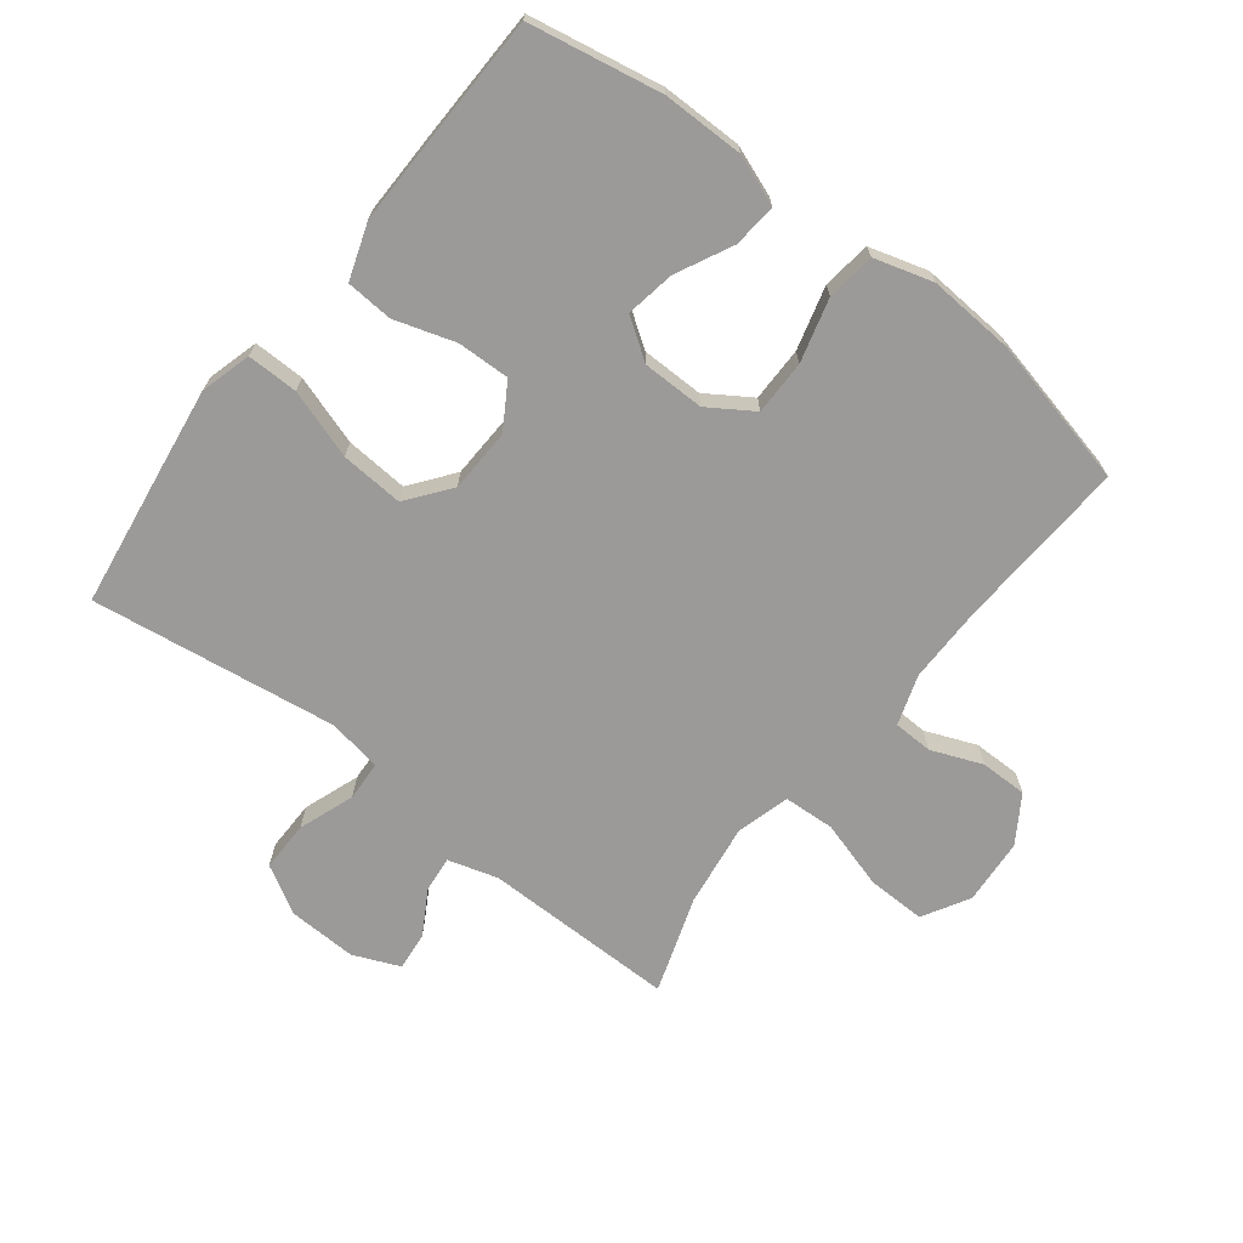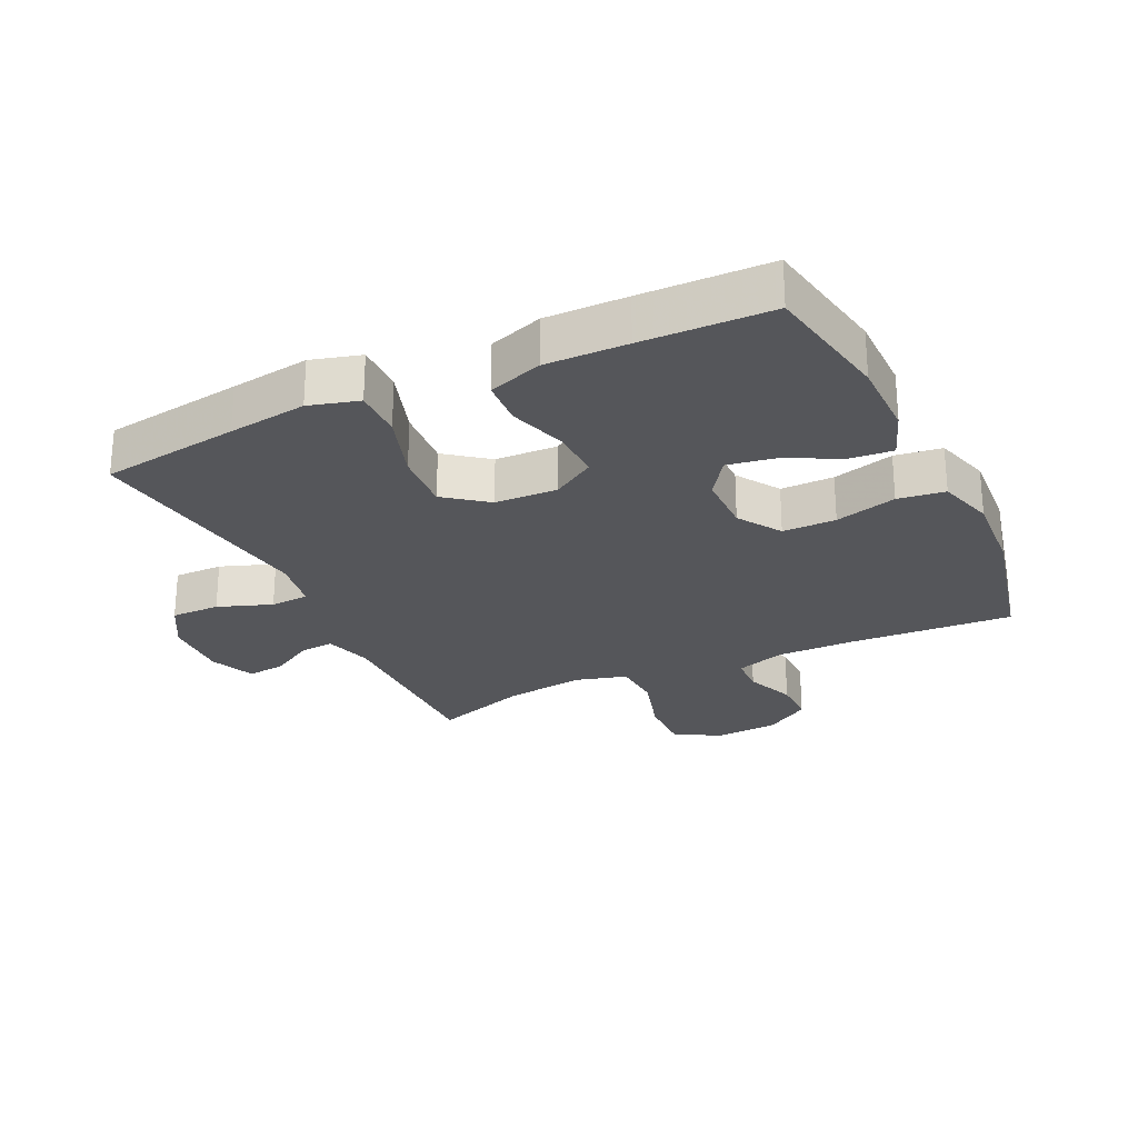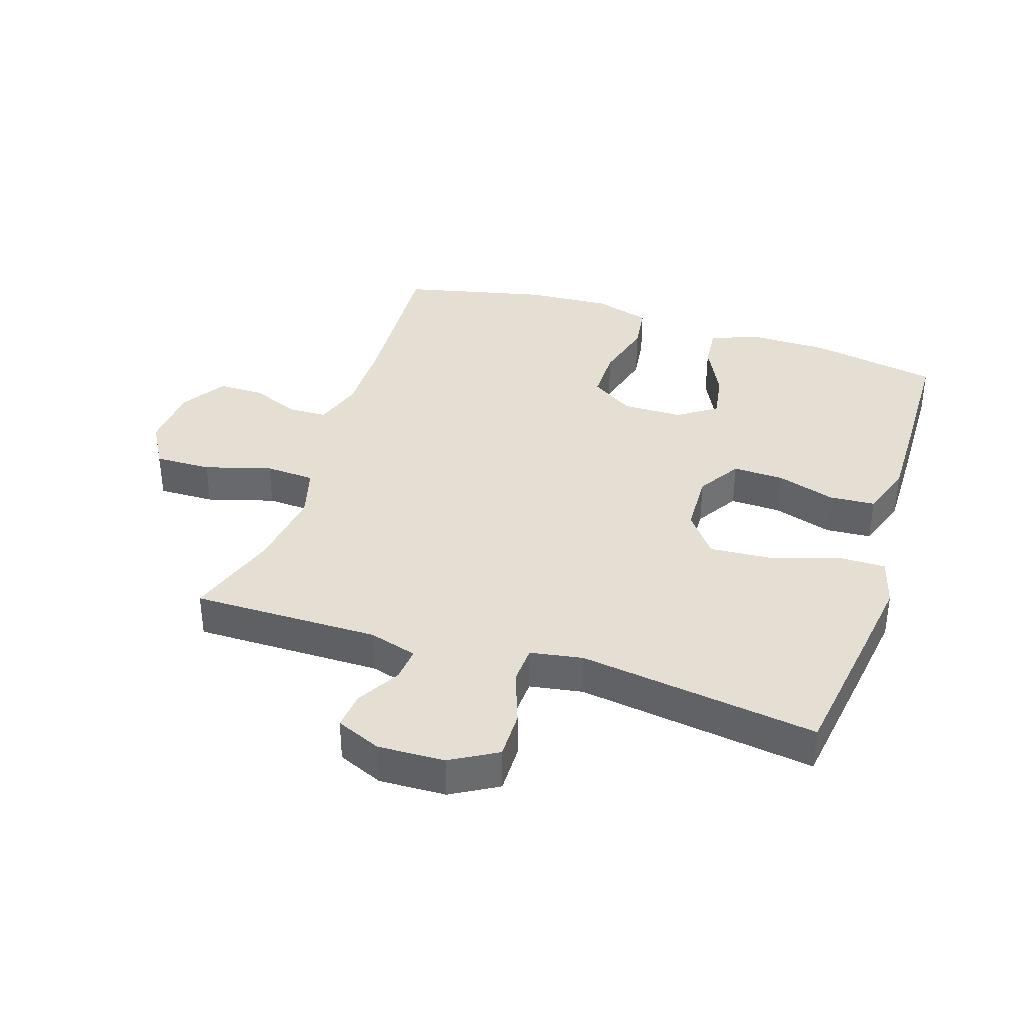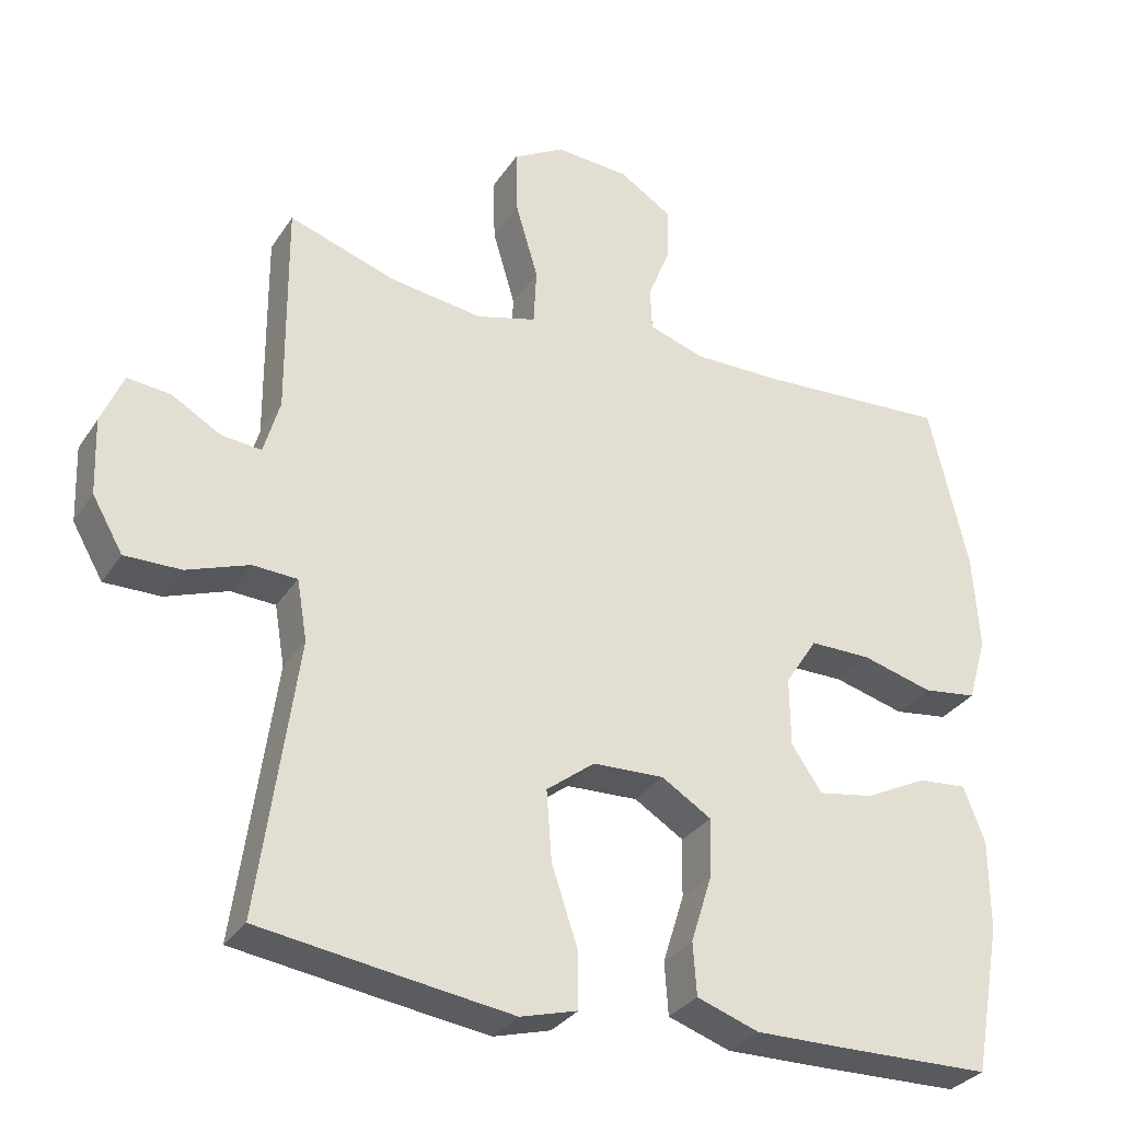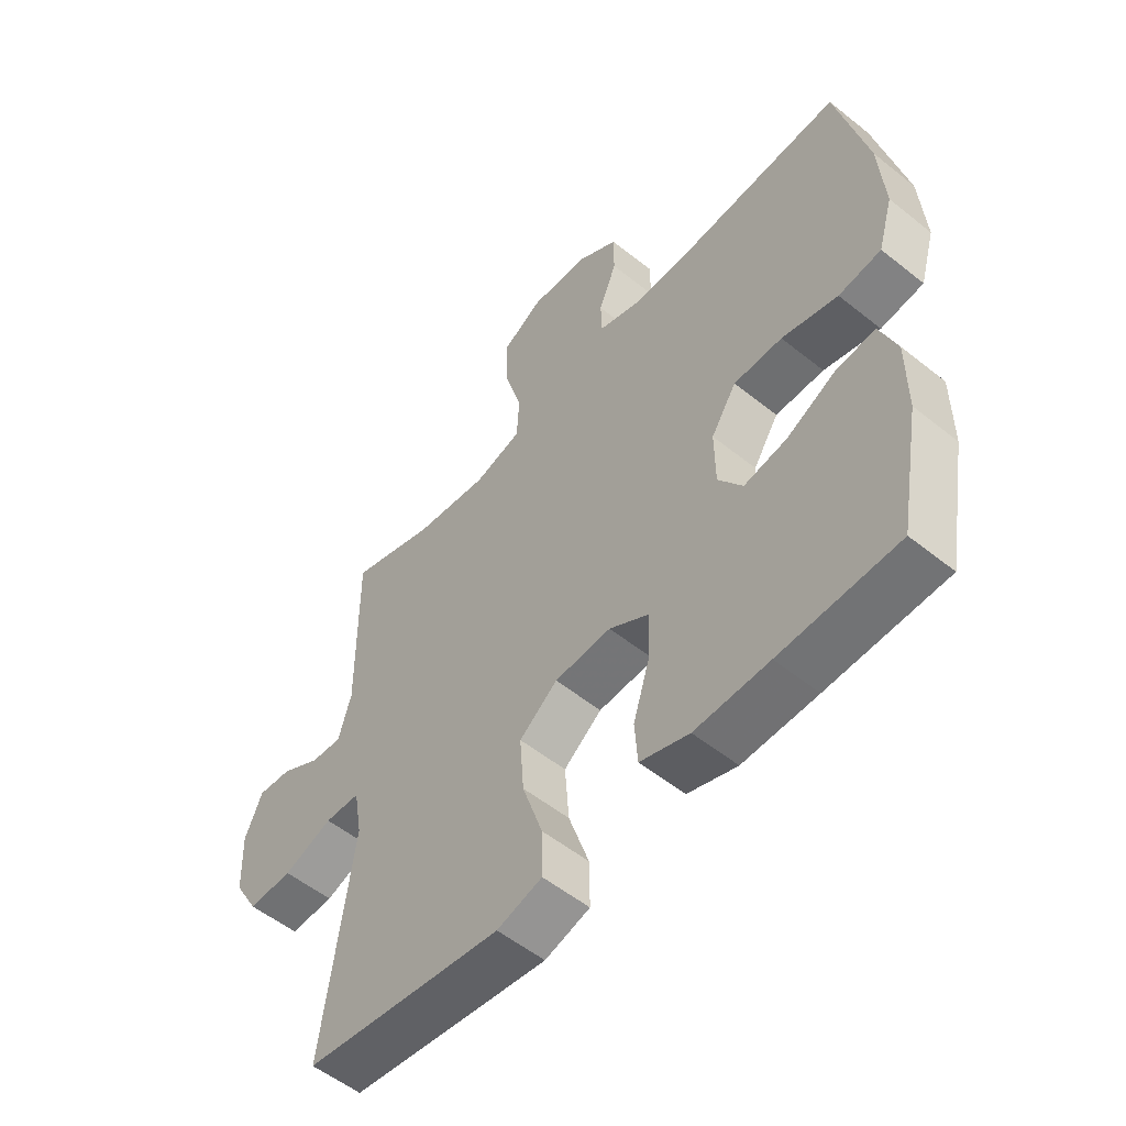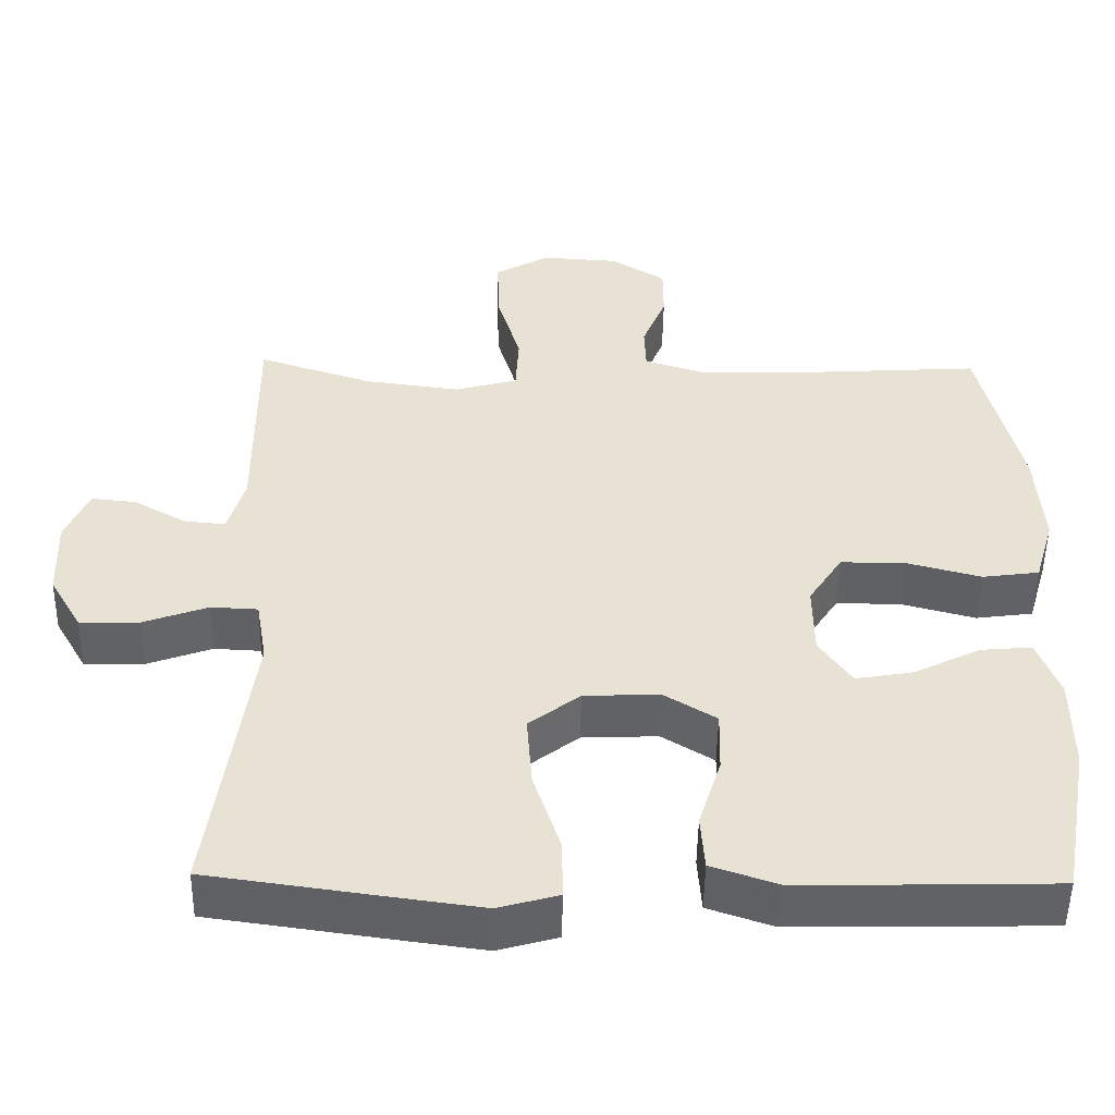
<metadata>
{"format":"obj","ext":"obj","renderer":"f3d","projection":"perspective","resolution":1024,"background":"white","views":[{"elev":-69.4,"azim":-127.7,"up":"+Y"},{"elev":-25.9,"azim":-154.5,"up":"+Y"},{"elev":37.2,"azim":108.1,"up":"+Y"},{"elev":-31.3,"azim":152.3,"up":"+Z"},{"elev":-54.6,"azim":-130.3,"up":"+Z"},{"elev":-50.4,"azim":179.1,"up":"+Z"}]}
</metadata>
<code>
v -0.5 0.07 0.5
v -0.237 0.07 0.484
v -0.118 0.07 0.483
v -0.041 0.07 0.508
v -0.039 0.07 0.568
v -0.07 0.07 0.646
v -0.07 0.07 0.718
v 0.001 0.07 0.763
v 0.102 0.07 0.77
v 0.173 0.07 0.729
v 0.171 0.07 0.64
v 0.14 0.07 0.535
v 0.144 0.07 0.457
v 0.226 0.07 0.434
v 0.352 0.07 0.451
v 0.5 0.07 0.5
v 0.498 0.07 0.205
v 0.52 0.07 0.129
v 0.574 0.07 0.134
v 0.642 0.07 0.173
v 0.701 0.07 0.179
v 0.731 0.07 0.108
v 0.727 0.07 0.003
v 0.685 0.07 -0.07
v 0.608 0.07 -0.069
v 0.523 0.07 -0.038
v 0.462 0.07 -0.041
v 0.448 0.07 -0.124
v 0.5 0.07 -0.5
v 0.281 0.07 -0.531
v 0.157 0.07 -0.548
v 0.079 0.07 -0.526
v 0.08 0.07 -0.448
v 0.115 0.07 -0.342
v 0.122 0.07 -0.246
v 0.056 0.07 -0.195
v -0.042 0.07 -0.191
v -0.11 0.07 -0.233
v -0.108 0.07 -0.313
v -0.079 0.07 -0.406
v -0.084 0.07 -0.478
v -0.169 0.07 -0.507
v -0.297 0.07 -0.505
v -0.5 0.07 -0.5
v -0.537 0.07 -0.297
v -0.537 0.07 -0.173
v -0.508 0.07 -0.096
v -0.441 0.07 -0.102
v -0.355 0.07 -0.145
v -0.28 0.07 -0.158
v -0.238 0.07 -0.097
v -0.237 0.07 -0.002
v -0.281 0.07 0.066
v -0.365 0.07 0.066
v -0.462 0.07 0.04
v -0.536 0.07 0.05
v -0.562 0.07 0.139
v -0.553 0.07 0.272
v -0.5 0 0.5
v -0.237 0 0.484
v -0.118 0 0.483
v -0.041 0 0.508
v -0.039 0 0.568
v -0.07 0 0.646
v -0.07 0 0.718
v 0.001 0 0.763
v 0.102 0 0.77
v 0.173 0 0.729
v 0.171 0 0.64
v 0.14 0 0.535
v 0.144 0 0.457
v 0.226 0 0.434
v 0.352 0 0.451
v 0.5 0 0.5
v 0.498 0 0.205
v 0.52 0 0.129
v 0.574 0 0.134
v 0.642 0 0.173
v 0.701 0 0.179
v 0.731 0 0.108
v 0.727 0 0.003
v 0.685 0 -0.07
v 0.608 0 -0.069
v 0.523 0 -0.038
v 0.462 0 -0.041
v 0.448 0 -0.124
v 0.5 0 -0.5
v 0.281 0 -0.531
v 0.157 0 -0.548
v 0.079 0 -0.526
v 0.08 0 -0.448
v 0.115 0 -0.342
v 0.122 0 -0.246
v 0.056 0 -0.195
v -0.042 0 -0.191
v -0.11 0 -0.233
v -0.108 0 -0.313
v -0.079 0 -0.406
v -0.084 0 -0.478
v -0.169 0 -0.507
v -0.297 0 -0.505
v -0.5 0 -0.5
v -0.537 0 -0.297
v -0.537 0 -0.173
v -0.508 0 -0.096
v -0.441 0 -0.102
v -0.355 0 -0.145
v -0.28 0 -0.158
v -0.238 0 -0.097
v -0.237 0 -0.002
v -0.281 0 0.066
v -0.365 0 0.066
v -0.462 0 0.04
v -0.536 0 0.05
v -0.562 0 0.139
v -0.553 0 0.272
f 58 1 2
f 57 58 2
f 56 57 2
f 55 56 2
f 54 55 2
f 53 54 2 3
f 52 53 3 4
f 51 52 4
f 47 48 49
f 46 47 49
f 45 46 49
f 44 45 49
f 43 44 49
f 42 43 49
f 41 42 49
f 40 41 49
f 39 40 49
f 38 39 49 50
f 37 38 50 51
f 32 33 34
f 31 32 34
f 30 31 34
f 29 30 34
f 28 29 34
f 27 28 34 35
f 24 25 26
f 23 24 26
f 22 23 26
f 21 22 26
f 20 21 26
f 19 20 26
f 18 19 26 27
f 27 35 36
f 18 27 36
f 17 18 36
f 10 11 12
f 9 10 12
f 8 9 12
f 7 8 12
f 6 7 12
f 5 6 12
f 4 5 12 13
f 51 4 13 14
f 36 37 51
f 17 36 51
f 16 17 51
f 15 16 51
f 14 15 51
f 60 59 116
f 60 116 115
f 60 115 114
f 60 114 113
f 60 113 112
f 61 60 112 111
f 62 61 111 110
f 62 110 109
f 107 106 105
f 107 105 104
f 107 104 103
f 107 103 102
f 107 102 101
f 107 101 100
f 107 100 99
f 107 99 98
f 107 98 97
f 108 107 97 96
f 109 108 96 95
f 92 91 90
f 92 90 89
f 92 89 88
f 92 88 87
f 92 87 86
f 93 92 86 85
f 84 83 82
f 84 82 81
f 84 81 80
f 84 80 79
f 84 79 78
f 84 78 77
f 85 84 77 76
f 94 93 85
f 94 85 76
f 94 76 75
f 70 69 68
f 70 68 67
f 70 67 66
f 70 66 65
f 70 65 64
f 70 64 63
f 71 70 63 62
f 72 71 62 109
f 109 95 94
f 109 94 75
f 109 75 74
f 109 74 73
f 109 73 72
f 1 59 60 2
f 2 60 61 3
f 3 61 62 4
f 4 62 63 5
f 5 63 64 6
f 6 64 65 7
f 7 65 66 8
f 8 66 67 9
f 9 67 68 10
f 10 68 69 11
f 11 69 70 12
f 12 70 71 13
f 13 71 72 14
f 14 72 73 15
f 15 73 74 16
f 16 74 75 17
f 17 75 76 18
f 18 76 77 19
f 19 77 78 20
f 20 78 79 21
f 21 79 80 22
f 22 80 81 23
f 23 81 82 24
f 24 82 83 25
f 25 83 84 26
f 26 84 85 27
f 27 85 86 28
f 28 86 87 29
f 29 87 88 30
f 30 88 89 31
f 31 89 90 32
f 32 90 91 33
f 33 91 92 34
f 34 92 93 35
f 35 93 94 36
f 36 94 95 37
f 37 95 96 38
f 38 96 97 39
f 39 97 98 40
f 40 98 99 41
f 41 99 100 42
f 42 100 101 43
f 43 101 102 44
f 44 102 103 45
f 45 103 104 46
f 46 104 105 47
f 47 105 106 48
f 48 106 107 49
f 49 107 108 50
f 50 108 109 51
f 51 109 110 52
f 52 110 111 53
f 53 111 112 54
f 54 112 113 55
f 55 113 114 56
f 56 114 115 57
f 57 115 116 58
f 58 116 59 1

</code>
